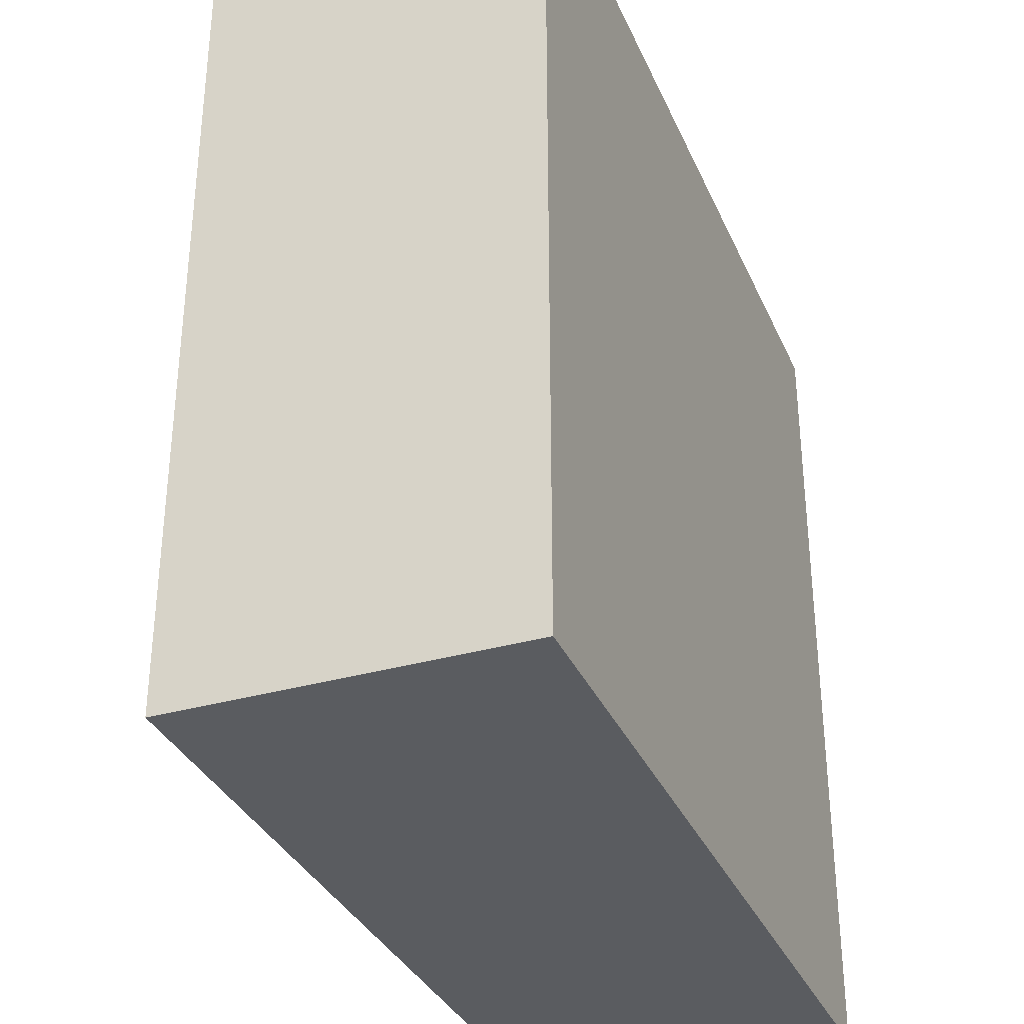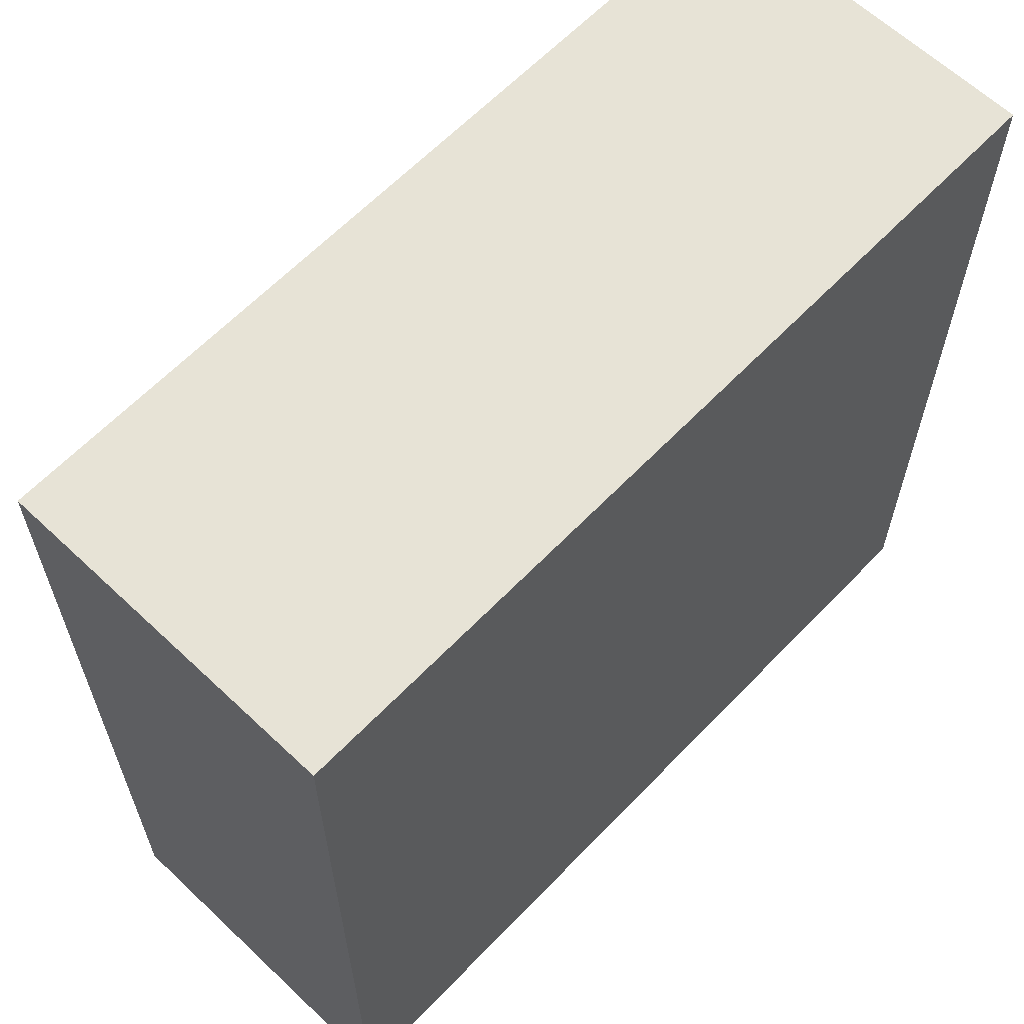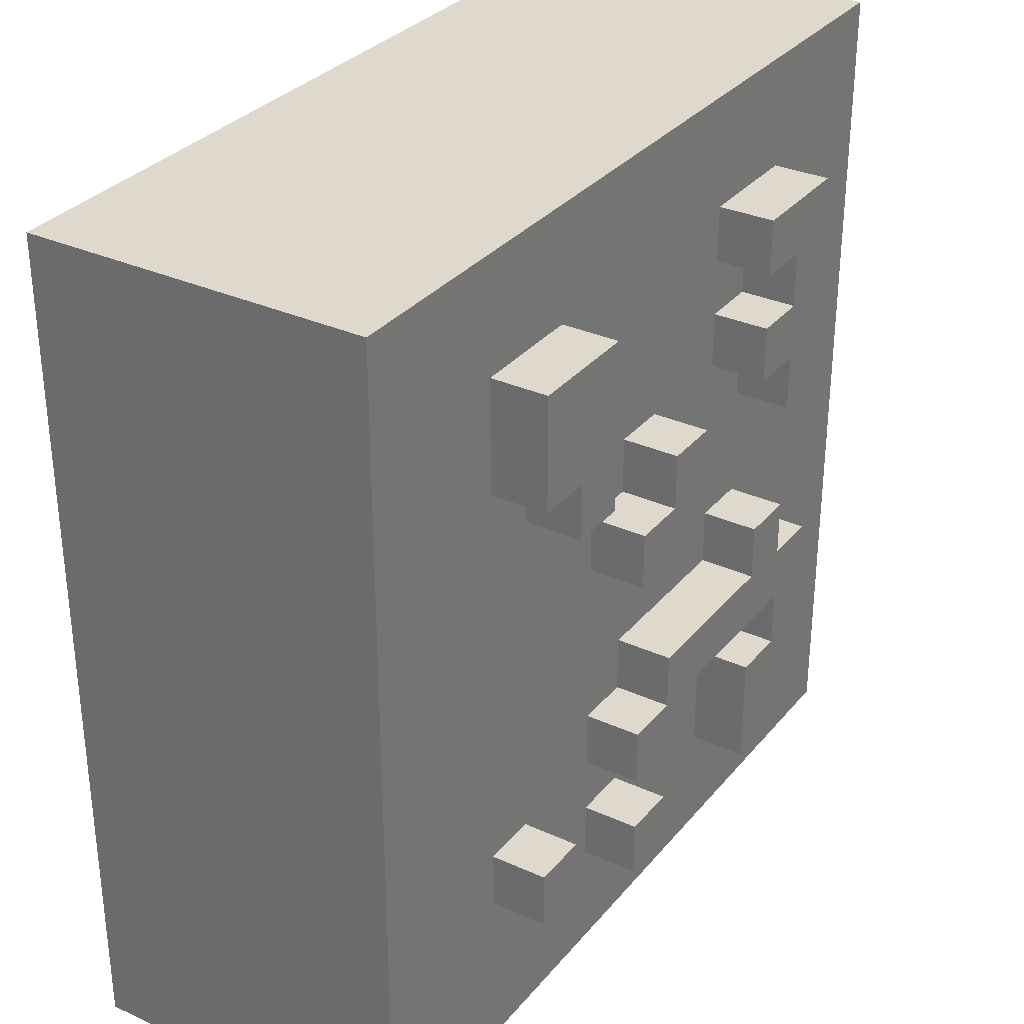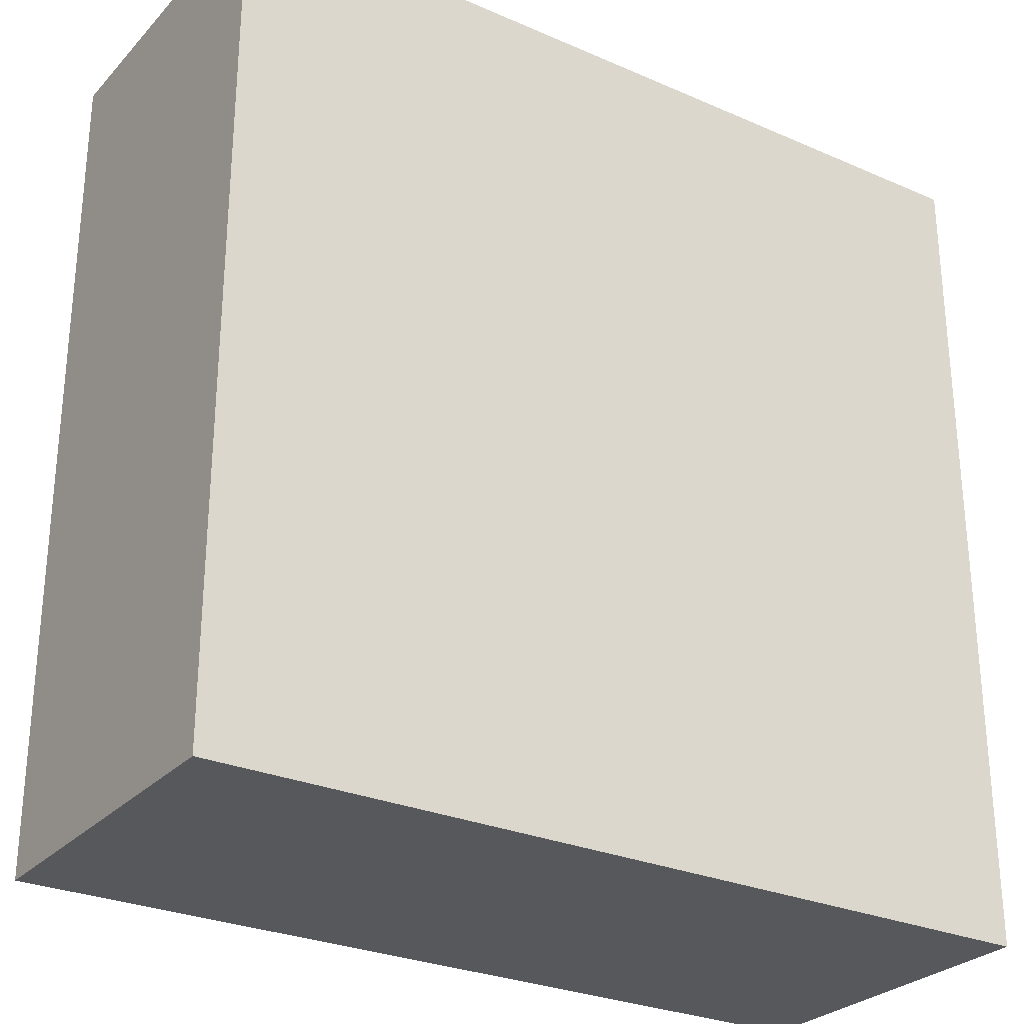
<metadata>
{"format":"obj","ext":"obj","renderer":"f3d","projection":"perspective","resolution":1024,"background":"white","views":[{"elev":-33.9,"azim":-68.7,"up":"+Z"},{"elev":62.7,"azim":-46.3,"up":"+Z"},{"elev":31.9,"azim":122.6,"up":"+Z"},{"elev":-28.0,"azim":-33.4,"up":"+Z"}]}
</metadata>
<code>
o ObjObject.021
v -0.75 0.5 0.75
v -0.75 0 -0.75
v -0.75 0 0.75
v -0.75 0.5 -0.75
v -0.75 0.6 0.75
v -0.75 0.6 -0.75
v -0.45 0.7 0.55
v -0.45 0.6 0.45
v -0.45 0.6 0.55
v -0.45 0.6 0.35
v -0.45 0.6 0.25
v -0.45 0.6 0.15
v -0.45 0.7 0.15
v -0.45 0.7 -0.15
v -0.45 0.6 -0.45
v -0.45 0.6 -0.35
v -0.45 0.6 -0.25
v -0.45 0.6 -0.15
v -0.45 0.7 -0.45
v -0.35 0.7 -0.05
v -0.35 0.6 -0.15
v -0.35 0.6 -0.05
v -0.35 0.7 -0.15
v -0.35 0.7 -0.45
v -0.35 0.6 -0.55
v -0.35 0.6 -0.45
v -0.35 0.7 -0.55
v -0.05 0.7 0.25
v -0.05 0.6 0.05
v -0.05 0.6 0.25
v -0.05 0.7 0.05
v 0.05 0.7 -0.25
v 0.05 0.6 -0.35
v 0.05 0.6 -0.25
v 0.05 0.7 -0.35
v 0.05 0.7 -0.45
v 0.05 0.6 -0.55
v 0.05 0.6 -0.45
v 0.05 0.7 -0.55
v 0.25 0.7 0.55
v 0.25 0.6 0.45
v 0.25 0.6 0.55
v 0.25 0.6 0.25
v 0.25 0.6 0.35
v 0.25 0.7 0.25
v 0.35 0.7 -0.35
v 0.35 0.6 -0.45
v 0.35 0.6 -0.35
v 0.35 0.7 -0.45
v -0.35 0.6 0.45
v -0.35 0.6 0.35
v -0.35 0.7 0.45
v -0.35 0.7 0.35
v -0.35 0.6 0.25
v -0.35 0.6 0.15
v -0.35 0.7 0.25
v -0.35 0.7 0.15
v -0.35 0.6 -0.25
v -0.35 0.6 -0.35
v -0.35 0.7 -0.25
v -0.35 0.7 -0.35
v -0.25 0.6 0.55
v -0.25 0.6 0.45
v -0.25 0.7 0.55
v -0.25 0.7 0.45
v -0.25 0.6 0.35
v -0.25 0.6 0.25
v -0.25 0.7 0.35
v -0.25 0.7 0.25
v -0.25 0.6 -0.05
v -0.25 0.6 -0.15
v -0.25 0.7 -0.05
v -0.25 0.7 -0.15
v -0.25 0.6 -0.45
v -0.25 0.6 -0.55
v -0.25 0.7 -0.35
v -0.25 0.6 -0.35
v -0.25 0.7 -0.55
v 0.05 0.6 0.25
v 0.05 0.6 0.15
v 0.05 0.7 0.25
v 0.05 0.7 0.15
v 0.05 0.6 -0.15
v 0.05 0.6 -0.25
v 0.05 0.7 -0.15
v 0.05 0.7 -0.25
v 0.15 0.6 0.15
v 0.15 0.6 0.05
v 0.15 0.7 0.15
v 0.15 0.7 0.05
v 0.15 0.6 -0.25
v 0.15 0.6 -0.35
v 0.15 0.7 -0.25
v 0.15 0.7 -0.35
v 0.15 0.6 -0.45
v 0.15 0.6 -0.55
v 0.15 0.7 -0.45
v 0.15 0.7 -0.55
v 0.35 0.6 0.35
v 0.35 0.6 0.25
v 0.35 0.7 0.35
v 0.35 0.7 0.25
v 0.45 0.6 0.55
v 0.45 0.6 0.45
v 0.45 0.7 0.55
v 0.45 0.6 0.35
v 0.45 0.7 0.35
v 0.45 0.6 -0.35
v 0.45 0.6 -0.45
v 0.45 0.7 -0.35
v 0.45 0.7 -0.45
v 0.75 0 0.75
v 0.75 0 -0.75
v 0.75 0.5 0.75
v 0.75 0.5 -0.75
v 0.75 0.6 0.75
v 0.75 0.6 -0.75
v 0.75 0 0.75
v -0.75 0.5 0.75
v -0.75 0 0.75
v 0.75 0.5 0.75
v -0.75 0.6 0.75
v 0.75 0.6 0.75
v -0.25 0.6 0.55
v -0.45 0.7 0.55
v -0.45 0.6 0.55
v -0.25 0.7 0.55
v 0.35 0.6 0.55
v 0.25 0.7 0.55
v 0.25 0.6 0.55
v 0.45 0.6 0.55
v 0.45 0.7 0.55
v -0.25 0.6 0.35
v -0.35 0.7 0.35
v -0.35 0.6 0.35
v -0.25 0.7 0.35
v 0.05 0.6 0.25
v -0.05 0.7 0.25
v -0.05 0.6 0.25
v 0.05 0.7 0.25
v 0.15 0.6 0.15
v 0.05 0.7 0.15
v 0.05 0.6 0.15
v 0.15 0.7 0.15
v -0.25 0.6 -0.05
v -0.35 0.7 -0.05
v -0.35 0.6 -0.05
v -0.25 0.7 -0.05
v -0.35 0.6 -0.15
v -0.45 0.7 -0.15
v -0.45 0.6 -0.15
v -0.35 0.7 -0.15
v -0.15 0.6 -0.15
v -0.25 0.7 -0.15
v -0.25 0.6 -0.15
v -0.05 0.6 -0.15
v 0.05 0.6 -0.15
v 0.05 0.7 -0.15
v 0.15 0.6 -0.25
v 0.05 0.7 -0.25
v 0.05 0.6 -0.25
v 0.15 0.7 -0.25
v -0.25 0.6 -0.35
v -0.35 0.7 -0.35
v -0.35 0.6 -0.35
v -0.25 0.7 -0.35
v 0.45 0.6 -0.35
v 0.35 0.7 -0.35
v 0.35 0.6 -0.35
v 0.45 0.7 -0.35
v 0.15 0.6 -0.45
v 0.05 0.7 -0.45
v 0.05 0.6 -0.45
v 0.15 0.7 -0.45
v -0.35 0.6 0.45
v -0.35 0.7 0.45
v -0.25 0.6 0.45
v -0.25 0.7 0.45
v 0.35 0.6 0.35
v 0.35 0.7 0.35
v 0.45 0.6 0.35
v 0.45 0.7 0.35
v -0.35 0.6 0.25
v -0.35 0.7 0.25
v -0.25 0.6 0.25
v -0.25 0.7 0.25
v 0.25 0.6 0.25
v 0.25 0.7 0.25
v 0.35 0.6 0.25
v 0.35 0.7 0.25
v -0.45 0.6 0.15
v -0.45 0.7 0.15
v -0.35 0.6 0.15
v -0.35 0.7 0.15
v -0.05 0.6 0.05
v -0.05 0.7 0.05
v 0.15 0.6 0.05
v 0.15 0.7 0.05
v -0.35 0.6 -0.25
v -0.35 0.7 -0.25
v -0.05 0.6 -0.25
v 0.05 0.6 -0.25
v 0.05 0.7 -0.25
v 0.05 0.6 -0.35
v 0.05 0.7 -0.35
v 0.15 0.6 -0.35
v 0.15 0.7 -0.35
v -0.45 0.6 -0.45
v -0.45 0.7 -0.45
v -0.35 0.6 -0.45
v -0.35 0.7 -0.45
v 0.35 0.6 -0.45
v 0.35 0.7 -0.45
v 0.45 0.6 -0.45
v 0.45 0.7 -0.45
v -0.35 0.6 -0.55
v -0.35 0.7 -0.55
v -0.25 0.6 -0.55
v -0.25 0.7 -0.55
v 0.05 0.6 -0.55
v 0.05 0.7 -0.55
v 0.15 0.6 -0.55
v 0.15 0.7 -0.55
v -0.75 0 -0.75
v -0.75 0.5 -0.75
v 0.75 0 -0.75
v -0.75 0.6 -0.75
v 0.75 0.5 -0.75
v 0.75 0.6 -0.75
v -0.75 0 -0.75
v 0.75 0 0.75
v -0.75 0 0.75
v 0.75 0 -0.75
v -0.75 0.6 0.75
v 0.75 0.6 0.75
v -0.65 0.6 0.65
v -0.05 0.6 0.65
v 0.15 0.6 0.65
v 0.35 0.6 0.65
v 0.45 0.6 0.65
v 0.65 0.6 0.65
v -0.65 0.6 0.55
v -0.45 0.6 0.55
v -0.25 0.6 0.55
v -0.05 0.6 0.55
v 0.15 0.6 0.55
v 0.25 0.6 0.55
v 0.35 0.6 0.55
v 0.45 0.6 0.55
v 0.65 0.6 0.55
v -0.65 0.6 0.45
v -0.45 0.6 0.45
v -0.25 0.6 0.45
v -0.15 0.6 0.45
v 0.05 0.6 0.45
v 0.25 0.6 0.45
v 0.45 0.6 0.45
v 0.65 0.6 0.45
v -0.65 0.6 0.35
v -0.45 0.6 0.35
v -0.35 0.6 0.45
v -0.35 0.6 0.35
v -0.25 0.6 0.35
v -0.15 0.6 0.35
v 0.05 0.6 0.35
v 0.25 0.6 0.35
v 0.45 0.6 0.35
v 0.65 0.6 0.35
v -0.65 0.6 0.25
v -0.45 0.6 0.25
v -0.25 0.6 0.25
v -0.15 0.6 0.25
v -0.05 0.6 0.25
v 0.05 0.6 0.25
v 0.15 0.6 0.25
v 0.25 0.6 0.25
v 0.35 0.6 0.35
v 0.35 0.6 0.25
v 0.65 0.6 0.25
v -0.65 0.6 0.15
v -0.45 0.6 0.15
v -0.35 0.6 0.25
v -0.35 0.6 0.15
v -0.15 0.6 0.15
v 0.05 0.6 0.15
v 0.15 0.6 0.15
v 0.65 0.6 0.15
v -0.65 0.6 0.05
v -0.15 0.6 0.05
v -0.05 0.6 0.05
v 0.15 0.6 0.05
v 0.35 0.6 0.05
v 0.45 0.6 0.05
v 0.65 0.6 0.05
v -0.65 0.6 -0.05
v -0.35 0.6 -0.05
v -0.25 0.6 -0.05
v -0.15 0.6 -0.05
v -0.05 0.6 -0.05
v 0.15 0.6 -0.05
v 0.35 0.6 -0.05
v 0.45 0.6 -0.05
v 0.65 0.6 -0.05
v -0.65 0.6 -0.15
v -0.45 0.6 -0.15
v -0.35 0.6 -0.15
v -0.25 0.6 -0.15
v -0.15 0.6 -0.15
v -0.05 0.6 -0.15
v 0.05 0.6 -0.15
v 0.15 0.6 -0.15
v 0.35 0.6 -0.15
v 0.45 0.6 -0.15
v 0.65 0.6 -0.15
v -0.65 0.6 -0.25
v -0.45 0.6 -0.25
v 0.05 0.6 -0.25
v 0.15 0.6 -0.25
v 0.35 0.6 -0.25
v 0.45 0.6 -0.25
v 0.65 0.6 -0.25
v -0.65 0.6 -0.35
v -0.45 0.6 -0.35
v -0.35 0.6 -0.25
v -0.05 0.6 -0.25
v -0.35 0.6 -0.35
v -0.25 0.6 -0.35
v -0.05 0.6 -0.35
v 0.05 0.6 -0.35
v 0.15 0.6 -0.35
v 0.35 0.6 -0.35
v 0.45 0.6 -0.35
v 0.65 0.6 -0.35
v -0.65 0.6 -0.45
v -0.45 0.6 -0.45
v -0.25 0.6 -0.45
v -0.05 0.6 -0.45
v 0.05 0.6 -0.45
v 0.15 0.6 -0.45
v 0.35 0.6 -0.45
v 0.45 0.6 -0.45
v 0.65 0.6 -0.45
v -0.35 0.6 -0.45
v -0.65 0.6 -0.55
v -0.45 0.6 -0.55
v -0.35 0.6 -0.55
v -0.25 0.6 -0.55
v -0.15 0.6 -0.55
v 0.05 0.6 -0.55
v 0.15 0.6 -0.55
v 0.35 0.6 -0.55
v 0.45 0.6 -0.55
v 0.65 0.6 -0.55
v -0.65 0.6 -0.65
v -0.45 0.6 -0.65
v -0.35 0.6 -0.65
v -0.15 0.6 -0.65
v 0.05 0.6 -0.65
v 0.35 0.6 -0.65
v 0.45 0.6 -0.65
v 0.65 0.6 -0.65
v -0.75 0.6 -0.75
v 0.75 0.6 -0.75
v -0.45 0.7 0.55
v -0.25 0.7 0.55
v -0.35 0.7 0.45
v -0.25 0.7 0.45
v -0.35 0.7 0.35
v 0.25 0.7 0.55
v 0.45 0.7 0.55
v 0.35 0.7 0.35
v 0.45 0.7 0.35
v -0.25 0.7 0.35
v -0.35 0.7 0.25
v -0.25 0.7 0.25
v 0.25 0.7 0.25
v 0.35 0.7 0.25
v -0.45 0.7 0.15
v -0.35 0.7 0.15
v -0.05 0.7 0.25
v 0.05 0.7 0.25
v 0.05 0.7 0.15
v 0.15 0.7 0.15
v -0.05 0.7 0.05
v 0.15 0.7 0.05
v -0.35 0.7 -0.05
v -0.25 0.7 -0.05
v -0.35 0.7 -0.15
v -0.25 0.7 -0.15
v -0.45 0.7 -0.15
v -0.35 0.7 -0.25
v 0.05 0.7 -0.15
v 0.05 0.7 -0.25
v -0.35 0.7 -0.35
v 0.15 0.7 -0.25
v 0.05 0.7 -0.35
v 0.15 0.7 -0.35
v -0.25 0.7 -0.35
v -0.45 0.7 -0.45
v -0.35 0.7 -0.45
v 0.35 0.7 -0.35
v 0.45 0.7 -0.35
v 0.35 0.7 -0.45
v 0.45 0.7 -0.45
v -0.35 0.7 -0.55
v -0.25 0.7 -0.55
v 0.05 0.7 -0.45
v 0.15 0.7 -0.45
v 0.05 0.7 -0.55
v 0.15 0.7 -0.55
f 1 2 3
f 4 2 1
f 5 4 1
f 6 4 5
f 7 8 9
f 7 10 8
f 7 11 10
f 7 12 11
f 13 12 7
f 14 15 16
f 14 16 17
f 14 17 18
f 19 15 14
f 20 21 22
f 23 21 20
f 24 25 26
f 27 25 24
f 28 29 30
f 31 29 28
f 32 33 34
f 35 33 32
f 36 37 38
f 39 37 36
f 40 41 42
f 40 43 44
f 40 44 41
f 45 43 40
f 46 47 48
f 49 47 46
f 50 51 52
f 52 51 53
f 54 55 56
f 56 55 57
f 58 59 60
f 60 59 61
f 62 63 64
f 64 63 65
f 66 67 68
f 68 67 69
f 70 71 72
f 72 71 73
f 74 75 76
f 77 74 76
f 76 75 78
f 79 80 81
f 81 80 82
f 83 84 85
f 85 84 86
f 87 88 89
f 89 88 90
f 91 92 93
f 93 92 94
f 95 96 97
f 97 96 98
f 99 100 101
f 101 100 102
f 103 104 105
f 104 106 105
f 105 106 107
f 108 109 110
f 110 109 111
f 112 113 114
f 114 113 115
f 114 115 116
f 116 115 117
f 118 119 120
f 121 122 119
f 121 119 118
f 123 122 121
f 124 125 126
f 127 125 124
f 128 129 130
f 131 129 128
f 132 129 131
f 133 134 135
f 136 134 133
f 137 138 139
f 140 138 137
f 141 142 143
f 144 142 141
f 145 146 147
f 148 146 145
f 149 150 151
f 152 150 149
f 153 154 155
f 156 154 153
f 157 154 156
f 158 154 157
f 159 160 161
f 162 160 159
f 163 164 165
f 166 164 163
f 167 168 169
f 170 168 167
f 171 172 173
f 174 172 171
f 175 176 177
f 177 176 178
f 179 180 181
f 181 180 182
f 183 184 185
f 185 184 186
f 187 188 189
f 189 188 190
f 191 192 193
f 193 192 194
f 195 196 197
f 197 196 198
f 199 200 201
f 201 200 202
f 202 200 203
f 204 205 206
f 206 205 207
f 208 209 210
f 210 209 211
f 212 213 214
f 214 213 215
f 216 217 218
f 218 217 219
f 220 221 222
f 222 221 223
f 224 225 226
f 225 227 228
f 226 225 228
f 228 227 229
f 230 231 232
f 233 231 230
f 234 235 236
f 236 235 237
f 237 235 238
f 238 235 239
f 239 235 240
f 240 235 241
f 234 236 242
f 236 237 242
f 242 237 243
f 243 237 244
f 237 238 245
f 244 237 245
f 238 239 246
f 245 238 246
f 246 239 247
f 239 240 248
f 247 239 248
f 240 241 249
f 248 240 249
f 241 235 250
f 249 241 250
f 234 242 251
f 242 243 251
f 251 243 252
f 245 246 253
f 244 245 253
f 246 247 253
f 253 247 254
f 254 247 255
f 255 247 256
f 249 250 257
f 250 235 258
f 257 250 258
f 251 252 259
f 234 251 259
f 259 252 260
f 261 253 262
f 253 254 262
f 262 254 263
f 254 255 264
f 263 254 264
f 255 256 265
f 264 255 265
f 265 256 266
f 257 258 267
f 258 235 268
f 267 258 268
f 259 260 269
f 234 259 269
f 269 260 270
f 263 264 271
f 265 266 271
f 264 265 271
f 271 266 272
f 272 266 273
f 273 266 274
f 274 266 275
f 275 266 276
f 277 267 278
f 267 268 278
f 268 235 279
f 278 268 279
f 269 270 280
f 234 269 280
f 280 270 281
f 282 271 283
f 271 272 283
f 272 273 284
f 283 272 284
f 274 275 285
f 275 276 286
f 285 275 286
f 278 279 286
f 276 278 286
f 279 235 287
f 286 279 287
f 283 284 288
f 280 281 288
f 234 280 288
f 281 283 288
f 284 273 289
f 288 284 289
f 289 273 290
f 286 287 291
f 291 287 292
f 292 287 293
f 287 235 294
f 293 287 294
f 234 288 295
f 288 289 295
f 295 289 296
f 296 289 297
f 289 290 298
f 297 289 298
f 290 291 298
f 298 291 299
f 291 292 300
f 299 291 300
f 292 293 301
f 300 292 301
f 293 294 302
f 301 293 302
f 294 235 303
f 302 294 303
f 295 296 304
f 234 295 304
f 304 296 305
f 305 296 306
f 297 298 307
f 298 299 308
f 307 298 308
f 299 300 309
f 308 299 309
f 301 302 309
f 300 301 309
f 302 303 309
f 309 303 310
f 310 303 311
f 311 303 312
f 312 303 313
f 303 235 314
f 313 303 314
f 304 305 315
f 234 304 315
f 315 305 316
f 310 311 317
f 311 312 318
f 317 311 318
f 312 313 319
f 318 312 319
f 313 314 320
f 319 313 320
f 314 235 321
f 320 314 321
f 234 315 322
f 315 316 322
f 322 316 323
f 324 325 326
f 326 325 327
f 325 317 328
f 327 325 328
f 328 317 329
f 319 320 330
f 318 319 330
f 320 321 330
f 330 321 331
f 331 321 332
f 321 235 333
f 332 321 333
f 322 323 334
f 234 322 334
f 334 323 335
f 327 328 336
f 328 329 337
f 336 328 337
f 329 330 337
f 337 330 338
f 330 331 339
f 338 330 339
f 339 331 340
f 332 333 341
f 333 235 342
f 341 333 342
f 335 343 344
f 334 335 344
f 234 334 344
f 344 343 345
f 345 343 346
f 337 338 347
f 336 337 347
f 347 338 348
f 348 338 349
f 340 341 350
f 339 340 350
f 341 342 350
f 350 342 351
f 351 342 352
f 342 235 353
f 352 342 353
f 344 345 354
f 234 344 354
f 345 346 355
f 354 345 355
f 347 348 356
f 355 346 356
f 346 347 356
f 348 349 357
f 356 348 357
f 350 351 358
f 357 349 358
f 349 350 358
f 351 352 359
f 358 351 359
f 352 353 360
f 359 352 360
f 353 235 361
f 360 353 361
f 355 356 362
f 357 358 362
f 360 361 362
f 354 355 362
f 234 354 362
f 358 359 362
f 359 360 362
f 356 357 362
f 361 235 363
f 362 361 363
f 364 365 366
f 366 365 367
f 364 366 368
f 369 370 371
f 371 370 372
f 368 373 374
f 364 368 374
f 374 373 375
f 369 371 376
f 376 371 377
f 364 374 378
f 378 374 379
f 380 381 382
f 382 383 384
f 380 382 384
f 384 383 385
f 386 387 388
f 388 387 389
f 390 388 391
f 389 392 391
f 388 389 391
f 391 392 393
f 390 391 394
f 393 395 396
f 396 395 397
f 394 398 399
f 390 394 399
f 399 398 400
f 401 402 403
f 403 402 404
f 400 398 405
f 405 398 406
f 407 408 409
f 409 408 410

</code>
